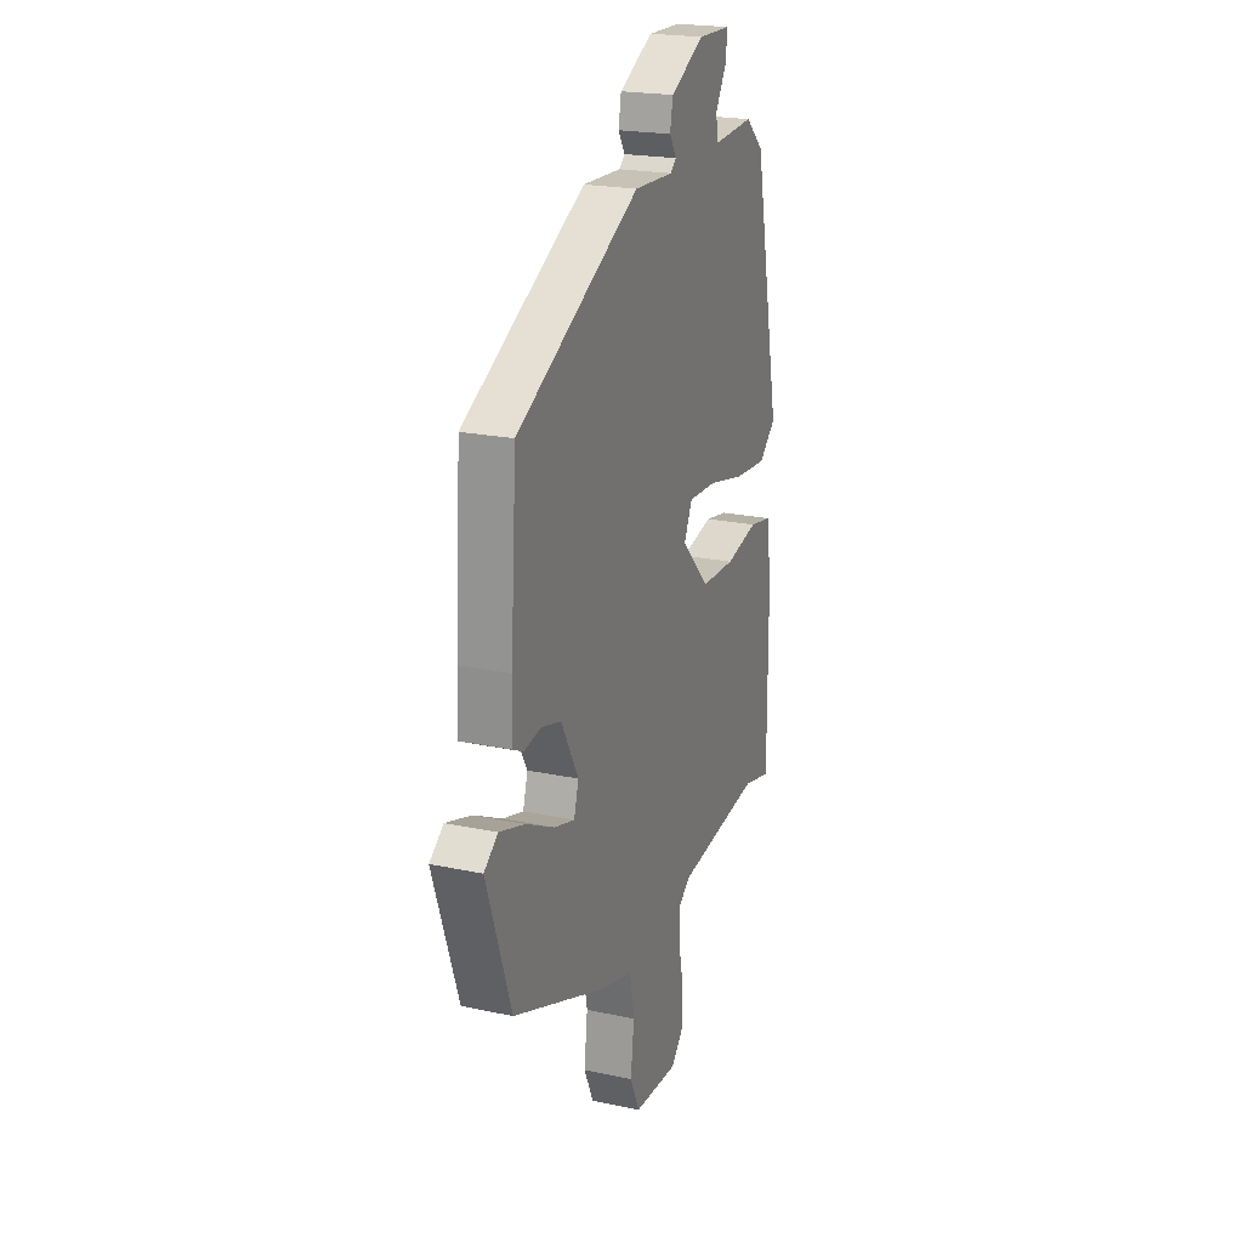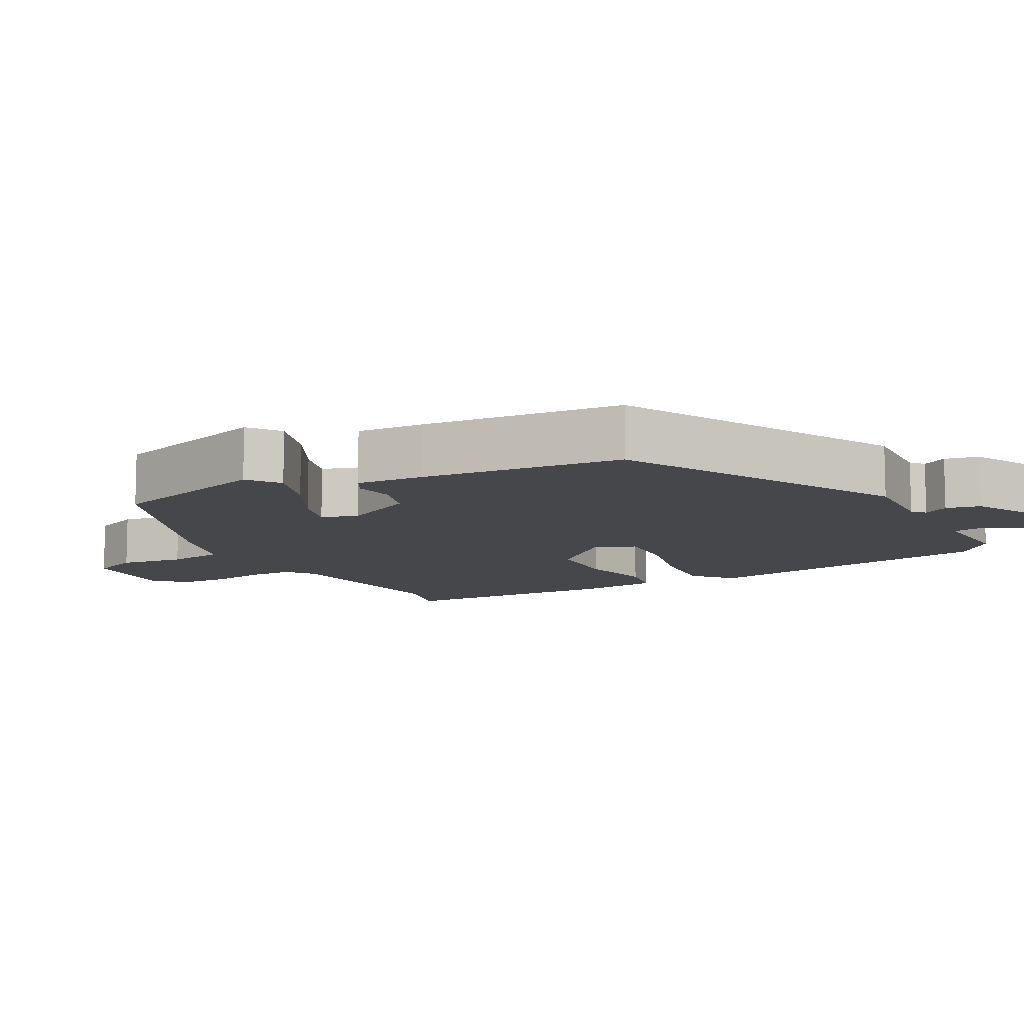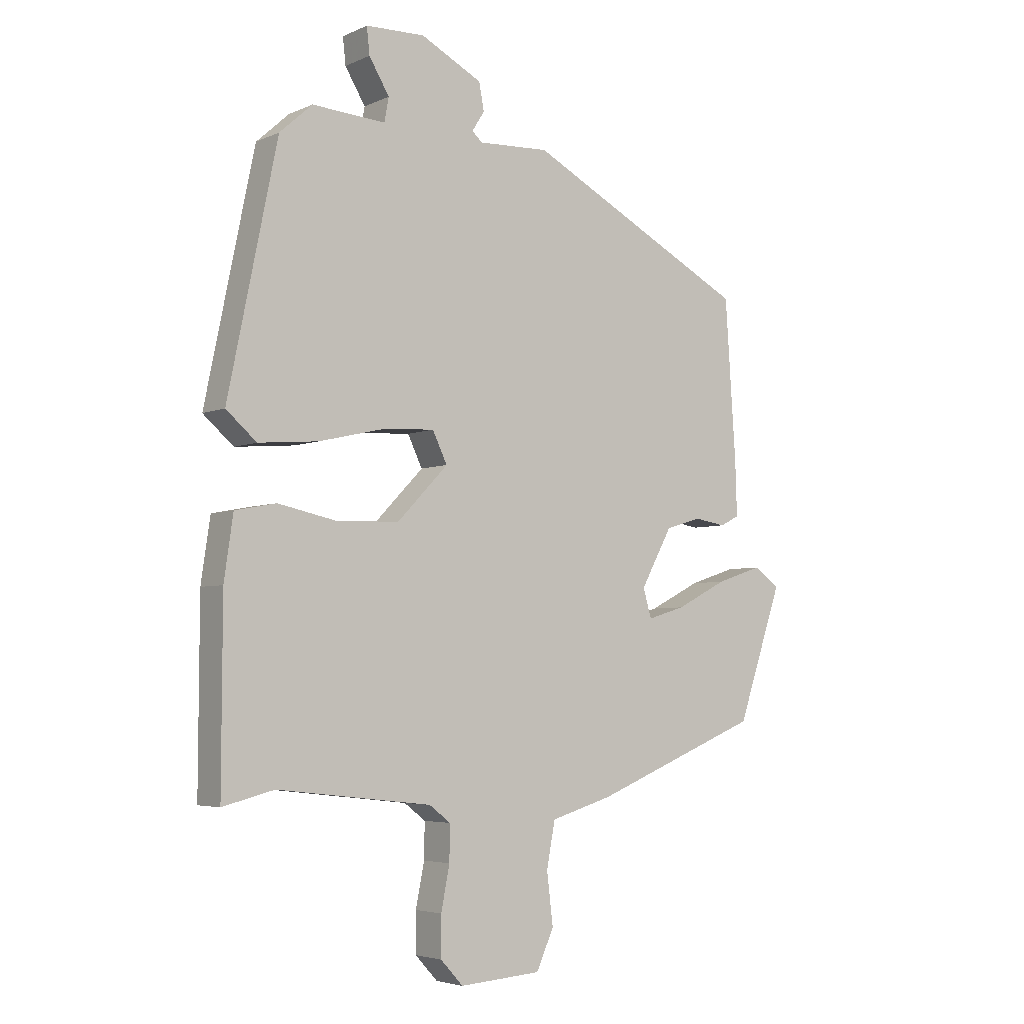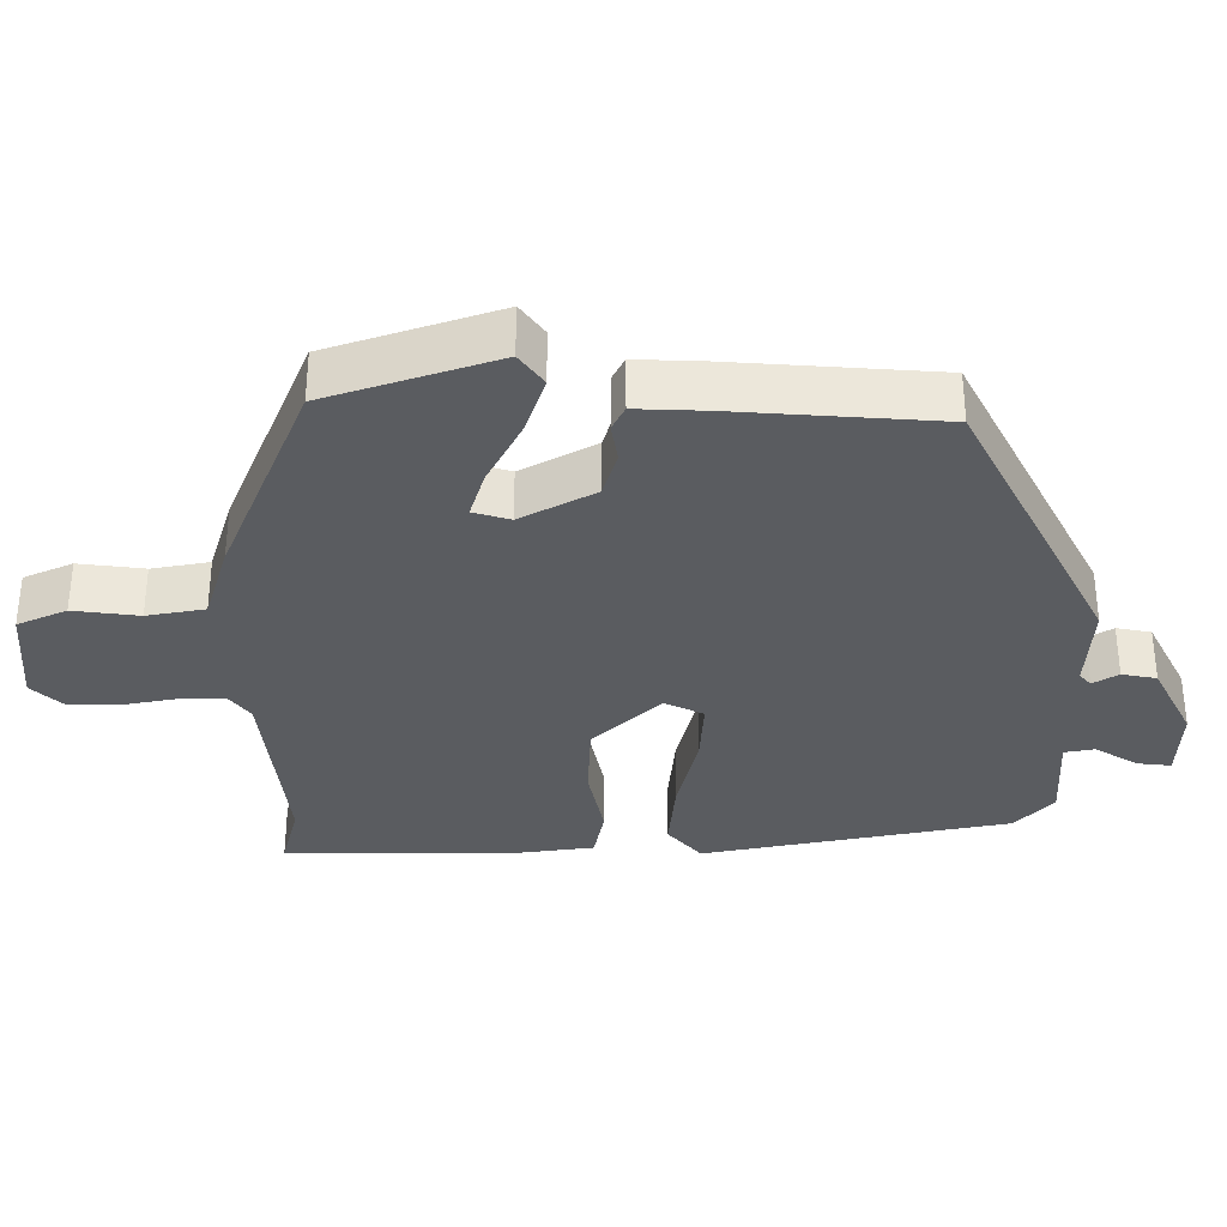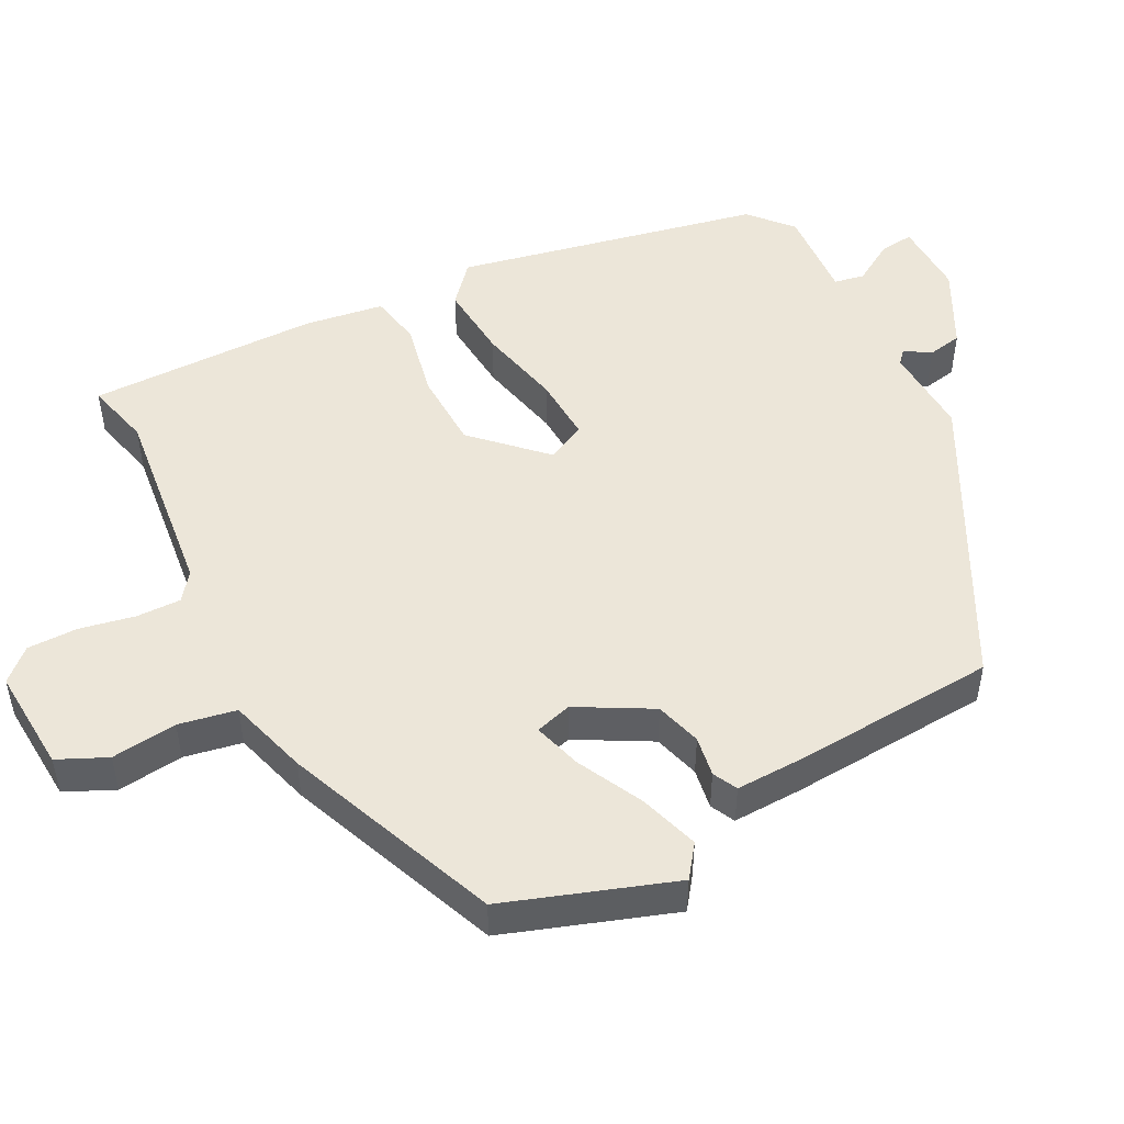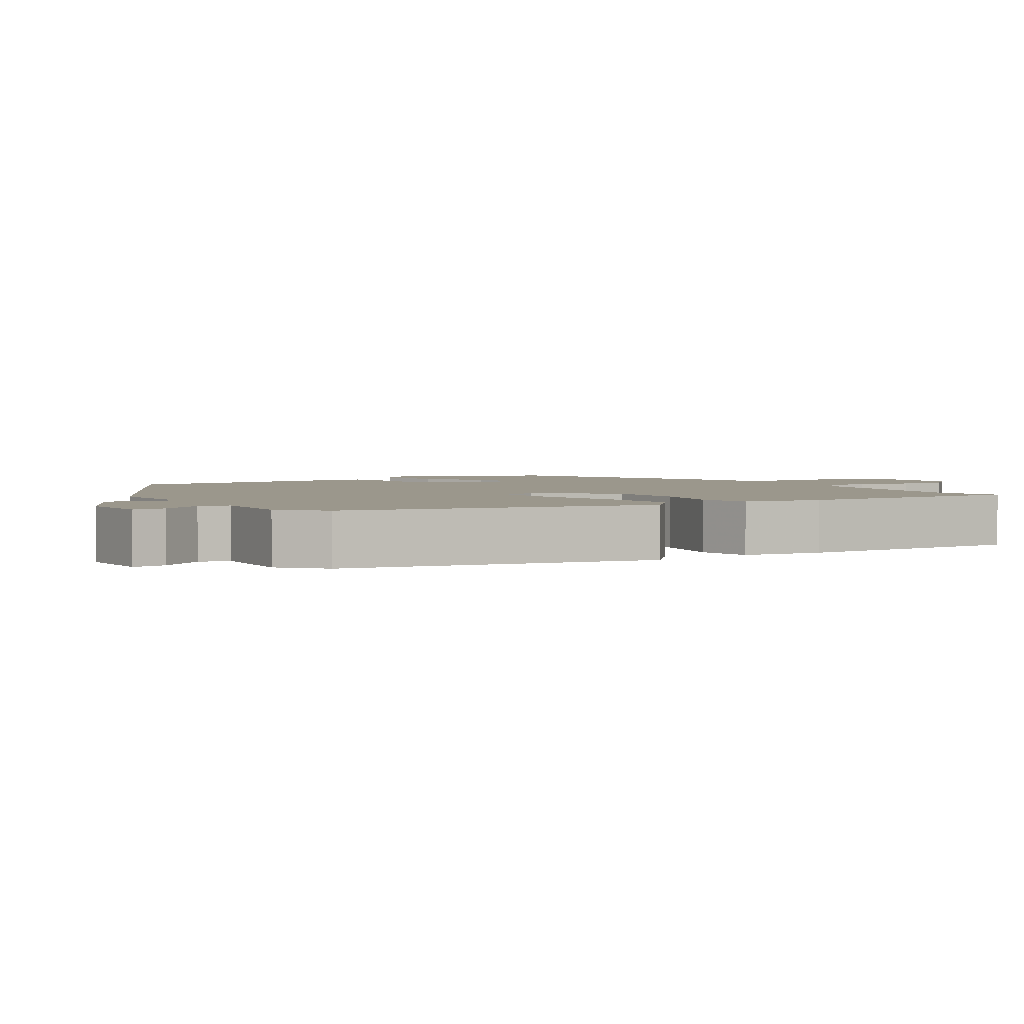
<metadata>
{"format":"obj","ext":"obj","renderer":"f3d","projection":"perspective","resolution":1024,"background":"white","views":[{"elev":21.6,"azim":-69.3,"up":"+Z"},{"elev":-10.2,"azim":-62.2,"up":"+Y"},{"elev":-4.5,"azim":143.7,"up":"+Z"},{"elev":-33.9,"azim":-90.3,"up":"+Y"},{"elev":49.5,"azim":-117.2,"up":"+Y"},{"elev":2.8,"azim":57.6,"up":"+Y"}]}
</metadata>
<code>
v 0.459 0.07 0.492
v 0.546 0.07 0.068
v 0.492 0.07 0.021
v 0.386 0.07 0.03
v 0.269 0.07 0.057
v 0.178 0.07 0.062
v 0.152 0.07 0.008
v 0.242 0.07 -0.085
v 0.352 0.07 -0.089
v 0.457 0.07 -0.067
v 0.53 0.07 -0.081
v 0.546 0.07 -0.191
v 0.547 0.07 -0.512
v 0.456 0.07 -0.489
v 0.182 0.07 -0.52
v 0.144 0.07 -0.549
v 0.145 0.07 -0.611
v 0.16 0.07 -0.687
v 0.16 0.07 -0.757
v 0.12 0.07 -0.8
v -0.025 0.07 -0.79
v -0.056 0.07 -0.722
v -0.045 0.07 -0.631
v -0.06 0.07 -0.551
v -0.171 0.07 -0.518
v -0.469 0.07 -0.398
v -0.549 0.07 -0.165
v -0.504 0.07 -0.132
v -0.421 0.07 -0.159
v -0.33 0.07 -0.205
v -0.263 0.07 -0.225
v -0.248 0.07 -0.174
v -0.304 0.07 -0.072
v -0.368 0.07 -0.053
v -0.424 0.07 -0.062
v -0.458 0.07 -0.045
v -0.455 0.07 0.051
v -0.436 0.07 0.333
v -0.041 0.07 0.538
v 0.085 0.07 0.532
v 0.103 0.07 0.548
v 0.081 0.07 0.583
v 0.09 0.07 0.631
v 0.199 0.07 0.687
v 0.304 0.07 0.684
v 0.299 0.07 0.637
v 0.263 0.07 0.578
v 0.271 0.07 0.536
v 0.401 0.07 0.544
v 0.459 0 0.492
v 0.546 0 0.068
v 0.492 0 0.021
v 0.386 0 0.03
v 0.269 0 0.057
v 0.178 0 0.062
v 0.152 0 0.008
v 0.242 0 -0.085
v 0.352 0 -0.089
v 0.457 0 -0.067
v 0.53 0 -0.081
v 0.546 0 -0.191
v 0.547 0 -0.512
v 0.456 0 -0.489
v 0.182 0 -0.52
v 0.144 0 -0.549
v 0.145 0 -0.611
v 0.16 0 -0.687
v 0.16 0 -0.757
v 0.12 0 -0.8
v -0.025 0 -0.79
v -0.056 0 -0.722
v -0.045 0 -0.631
v -0.06 0 -0.551
v -0.171 0 -0.518
v -0.469 0 -0.398
v -0.549 0 -0.165
v -0.504 0 -0.132
v -0.421 0 -0.159
v -0.33 0 -0.205
v -0.263 0 -0.225
v -0.248 0 -0.174
v -0.304 0 -0.072
v -0.368 0 -0.053
v -0.424 0 -0.062
v -0.458 0 -0.045
v -0.455 0 0.051
v -0.436 0 0.333
v -0.041 0 0.538
v 0.085 0 0.532
v 0.103 0 0.548
v 0.081 0 0.583
v 0.09 0 0.631
v 0.199 0 0.687
v 0.304 0 0.684
v 0.299 0 0.637
v 0.263 0 0.578
v 0.271 0 0.536
v 0.401 0 0.544
f 48 49 1 2
f 44 45 46 47
f 44 47 48
f 41 42 43 44
f 41 44 48
f 40 41 48 2
f 34 35 36 37
f 33 34 37 38
f 32 33 38 39
f 27 28 29 30
f 27 30 31
f 24 25 26 27
f 24 27 31
f 20 21 22 23
f 20 23 24
f 17 18 19 20
f 16 17 20 24
f 15 16 24 31
f 11 12 13 14
f 9 10 11 14
f 8 9 14 15
f 7 8 15 31
f 2 3 4 5
f 2 5 6
f 40 2 6
f 32 39 40 6
f 6 7 31 32
f 51 50 98 97
f 96 95 94 93
f 97 96 93
f 93 92 91 90
f 97 93 90
f 51 97 90 89
f 86 85 84 83
f 87 86 83 82
f 88 87 82 81
f 79 78 77 76
f 80 79 76
f 76 75 74 73
f 80 76 73
f 72 71 70 69
f 73 72 69
f 69 68 67 66
f 73 69 66 65
f 80 73 65 64
f 63 62 61 60
f 63 60 59 58
f 64 63 58 57
f 80 64 57 56
f 54 53 52 51
f 55 54 51
f 55 51 89
f 55 89 88 81
f 81 80 56 55
f 1 50 51 2
f 2 51 52 3
f 3 52 53 4
f 4 53 54 5
f 5 54 55 6
f 6 55 56 7
f 7 56 57 8
f 8 57 58 9
f 9 58 59 10
f 10 59 60 11
f 11 60 61 12
f 12 61 62 13
f 13 62 63 14
f 14 63 64 15
f 15 64 65 16
f 16 65 66 17
f 17 66 67 18
f 18 67 68 19
f 19 68 69 20
f 20 69 70 21
f 21 70 71 22
f 22 71 72 23
f 23 72 73 24
f 24 73 74 25
f 25 74 75 26
f 26 75 76 27
f 27 76 77 28
f 28 77 78 29
f 29 78 79 30
f 30 79 80 31
f 31 80 81 32
f 32 81 82 33
f 33 82 83 34
f 34 83 84 35
f 35 84 85 36
f 36 85 86 37
f 37 86 87 38
f 38 87 88 39
f 39 88 89 40
f 40 89 90 41
f 41 90 91 42
f 42 91 92 43
f 43 92 93 44
f 44 93 94 45
f 45 94 95 46
f 46 95 96 47
f 47 96 97 48
f 48 97 98 49
f 49 98 50 1

</code>
